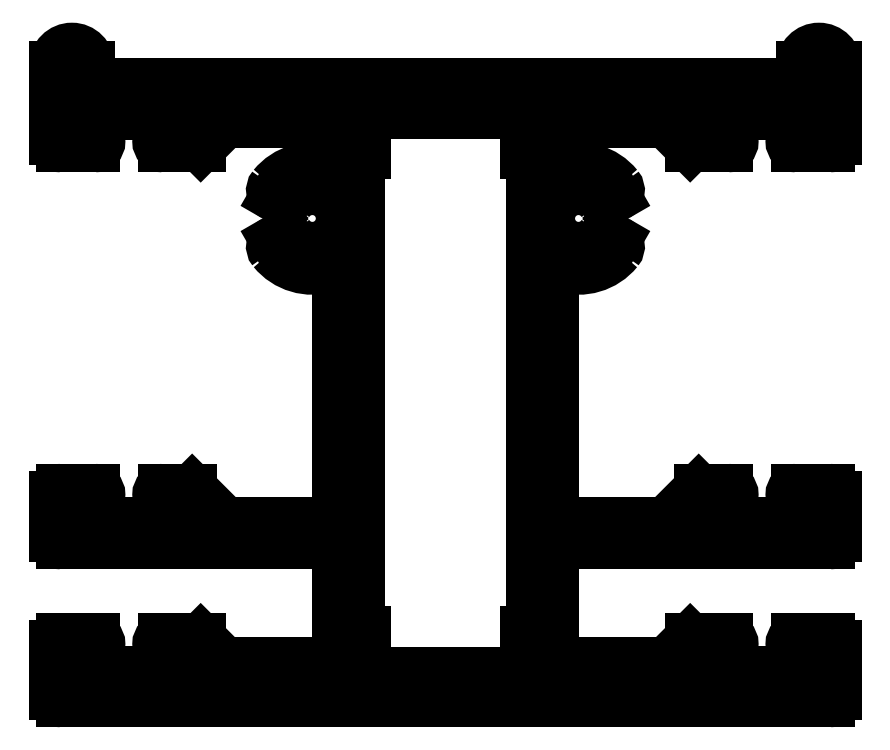
<metadata>
{"format":"dxf","ext":"dxf","renderer":"ezdxf+matplotlib","layout":"modelspace","background":"white","min_lineweight":24,"dpi":150}
</metadata>
<code>
0
SECTION
2
ENTITIES
0
LINE
8
0
10
1146
20
487.7
30
0
11
1147
21
487.7
31
0
0
ARC
8
0
10
1147
20
488.1
30
0
40
0.4
50
270
51
90
0
ARC
8
0
10
1146
20
486.9
30
0
40
0.75
50
90
51
270
0
LINE
8
0
10
1147
20
488.5
30
0
11
1144
21
488.5
31
0
0
LINE
8
0
10
1152
20
486.2
30
0
11
1146
21
486.2
31
0
0
LINE
8
0
10
1144
20
488.5
30
0
11
1143
21
486.8
31
0
0
ARC
8
0
10
1152
20
486.9
30
0
40
0.75
50
270
51
90
0
LINE
8
0
10
1143
20
486.8
30
0
11
1136
21
486.8
31
0
0
LINE
8
0
10
1152
20
487.7
30
0
11
1152
21
487.7
31
0
0
ARC
8
0
10
1136
20
487.8
30
0
40
1
50
180
51
270
0
ARC
8
0
10
1152
20
488.1
30
0
40
0.4
50
90
51
270
0
LINE
8
0
10
1135
20
487.8
30
0
11
1135
21
494.1
31
0
0
LINE
8
0
10
1154
20
488.5
30
0
11
1152
21
488.5
31
0
0
ARC
8
0
10
1136
20
494.1
30
0
40
1
50
90
51
180
0
ARC
8
0
10
1154
20
488
30
0
40
0.5
50
0
51
90
0
LINE
8
0
10
1136
20
495.1
30
0
11
1154
21
495.1
31
0
0
LINE
8
0
10
1155
20
484.5
30
0
11
1155
21
488
31
0
0
ARC
8
0
10
1154
20
495.6
30
0
40
0.5
50
270
51
0
0
ARC
8
0
10
1154
20
484.5
30
0
40
0.5
50
270
51
360
0
LINE
8
0
10
1155
20
495.6
30
0
11
1155
21
498.5
31
0
0
LINE
8
0
10
1100
20
484
30
0
11
1154
21
484
31
0
0
ARC
8
0
10
1154
20
498.5
30
0
40
0.5
50
0
51
90
0
ARC
8
0
10
1100
20
484.5
30
0
40
0.5
50
180
51
270
0
LINE
8
0
10
1154
20
499
30
0
11
1152
21
499
31
0
0
LINE
8
0
10
1100
20
488
30
0
11
1100
21
484.5
31
0
0
ARC
8
0
10
1152
20
498.6
30
0
40
0.4
50
90
51
270
0
ARC
8
0
10
1100
20
488
30
0
40
0.5
50
90
51
180
0
LINE
8
0
10
1152
20
498.2
30
0
11
1152
21
498.2
31
0
0
LINE
8
0
10
1102
20
488.5
30
0
11
1100
21
488.5
31
0
0
ARC
8
0
10
1152
20
497.4
30
0
40
0.75
50
270
51
90
0
ARC
8
0
10
1102
20
488.1
30
0
40
0.4
50
270
51
90
0
LINE
8
0
10
1152
20
496.7
30
0
11
1146
21
496.7
31
0
0
LINE
8
0
10
1102
20
487.7
30
0
11
1102
21
487.7
31
0
0
ARC
8
0
10
1146
20
497.4
30
0
40
0.75
50
90
51
270
0
ARC
8
0
10
1102
20
486.9
30
0
40
0.75
50
90
51
270
0
LINE
8
0
10
1146
20
498.2
30
0
11
1147
21
498.2
31
0
0
LINE
8
0
10
1108
20
486.2
30
0
11
1102
21
486.2
31
0
0
ARC
8
0
10
1147
20
498.6
30
0
40
0.4
50
270
51
90
0
ARC
8
0
10
1108
20
486.9
30
0
40
0.75
50
270
51
90
0
LINE
8
0
10
1147
20
499
30
0
11
1145
21
499
31
0
0
LINE
8
0
10
1107
20
487.7
30
0
11
1108
21
487.7
31
0
0
LINE
8
0
10
1145
20
499
30
0
11
1143
21
496.7
31
0
0
ARC
8
0
10
1107
20
488.1
30
0
40
0.4
50
90
51
270
0
LINE
8
0
10
1143
20
496.7
30
0
11
1136
21
496.7
31
0
0
LINE
8
0
10
1110
20
488.5
30
0
11
1107
21
488.5
31
0
0
ARC
8
0
10
1136
20
497.7
30
0
40
1
50
180
51
270
0
LINE
8
0
10
1112
20
486.8
30
0
11
1110
21
488.5
31
0
0
LINE
8
0
10
1135
20
497.7
30
0
11
1135
21
514.1
31
0
0
LINE
8
0
10
1118
20
486.8
30
0
11
1112
21
486.8
31
0
0
ARC
8
0
10
1135
20
514.1
30
0
40
0.5
50
72.25
51
180
0
ARC
8
0
10
1118
20
487.8
30
0
40
1
50
270
51
0
0
ARC
8
0
10
1136
20
518
30
0
40
3.6
50
252.2
51
320.7
0
LINE
8
0
10
1119
20
494.1
30
0
11
1119
21
487.8
31
0
0
ARC
8
0
10
1139
20
516
30
0
40
0.5
50
320.7
51
60
0
ARC
8
0
10
1118
20
494.1
30
0
40
1
50
1.303e-11
51
90
0
LINE
8
0
10
1139
20
516.4
30
0
11
1138
21
516.9
31
0
0
LINE
8
0
10
1100
20
495.1
30
0
11
1118
21
495.1
31
0
0
ARC
8
0
10
1138
20
516.7
30
0
40
0.2
50
60
51
144.8
0
ARC
8
0
10
1100
20
495.6
30
0
40
0.5
50
180
51
270
0
ARC
8
0
10
1136
20
518
30
0
40
2
50
35.22
51
324.8
0
LINE
8
0
10
1100
20
498.5
30
0
11
1100
21
495.6
31
0
0
ARC
8
0
10
1138
20
519.2
30
0
40
0.2
50
215.2
51
300
0
ARC
8
0
10
1100
20
498.5
30
0
40
0.5
50
90
51
180
0
LINE
8
0
10
1138
20
519.1
30
0
11
1139
21
519.5
31
0
0
LINE
8
0
10
1102
20
499
30
0
11
1100
21
499
31
0
0
ARC
8
0
10
1139
20
519.9
30
0
40
0.5
50
300
51
39.28
0
ARC
8
0
10
1102
20
498.6
30
0
40
0.4
50
270
51
90
0
ARC
8
0
10
1136
20
518
30
0
40
3.6
50
39.28
51
107.8
0
LINE
8
0
10
1102
20
498.2
30
0
11
1102
21
498.2
31
0
0
ARC
8
0
10
1135
20
521.9
30
0
40
0.5
50
180
51
287.8
0
ARC
8
0
10
1102
20
497.4
30
0
40
0.75
50
90
51
270
0
LINE
8
0
10
1135
20
521.9
30
0
11
1135
21
523.7
31
0
0
LINE
8
0
10
1108
20
496.7
30
0
11
1102
21
496.7
31
0
0
ARC
8
0
10
1136
20
523.7
30
0
40
1
50
90
51
180
0
ARC
8
0
10
1108
20
497.4
30
0
40
0.75
50
270
51
90
0
LINE
8
0
10
1136
20
524.7
30
0
11
1143
21
524.7
31
0
0
LINE
8
0
10
1107
20
498.2
30
0
11
1108
21
498.2
31
0
0
LINE
8
0
10
1143
20
524.7
30
0
11
1144
21
523
31
0
0
ARC
8
0
10
1107
20
498.6
30
0
40
0.4
50
90
51
270
0
LINE
8
0
10
1144
20
523
30
0
11
1147
21
523
31
0
0
LINE
8
0
10
1109
20
499
30
0
11
1107
21
499
31
0
0
ARC
8
0
10
1147
20
523.4
30
0
40
0.4
50
270
51
90
0
LINE
8
0
10
1112
20
496.7
30
0
11
1109
21
499
31
0
0
LINE
8
0
10
1147
20
523.8
30
0
11
1146
21
523.8
31
0
0
LINE
8
0
10
1118
20
496.7
30
0
11
1112
21
496.7
31
0
0
ARC
8
0
10
1146
20
524.5
30
0
40
0.75
50
90
51
270
0
ARC
8
0
10
1118
20
497.7
30
0
40
1
50
270
51
0
0
LINE
8
0
10
1146
20
525.3
30
0
11
1152
21
525.3
31
0
0
LINE
8
0
10
1119
20
514.1
30
0
11
1119
21
497.7
31
0
0
ARC
8
0
10
1152
20
524.5
30
0
40
0.75
50
270
51
90
0
ARC
8
0
10
1119
20
514.1
30
0
40
0.5
50
0
51
107.8
0
LINE
8
0
10
1152
20
523.8
30
0
11
1152
21
523.8
31
0
0
ARC
8
0
10
1118
20
518
30
0
40
3.6
50
219.3
51
287.8
0
ARC
8
0
10
1152
20
523.4
30
0
40
0.4
50
90
51
270
0
ARC
8
0
10
1115
20
516
30
0
40
0.5
50
120
51
219.3
0
LINE
8
0
10
1152
20
523
30
0
11
1154
21
523
31
0
0
LINE
8
0
10
1116
20
516.9
30
0
11
1115
21
516.4
31
0
0
ARC
8
0
10
1154
20
523.5
30
0
40
0.5
50
270
51
0
0
ARC
8
0
10
1116
20
516.7
30
0
40
0.2
50
35.22
51
120
0
LINE
8
0
10
1155
20
523.5
30
0
11
1155
21
528.7
31
0
0
ARC
8
0
10
1118
20
518
30
0
40
2
50
215.2
51
144.8
0
ARC
8
0
10
1153
20
528.7
30
0
40
1.25
50
0
51
180
0
ARC
8
0
10
1116
20
519.2
30
0
40
0.2
50
240
51
324.8
0
LINE
8
0
10
1152
20
528.7
30
0
11
1152
21
527.7
31
0
0
LINE
8
0
10
1115
20
519.5
30
0
11
1116
21
519.1
31
0
0
ARC
8
0
10
1152
20
527.7
30
0
40
0.2
50
270
51
360
0
ARC
8
0
10
1115
20
519.9
30
0
40
0.5
50
140.7
51
240
0
LINE
8
0
10
1152
20
527.5
30
0
11
1102
21
527.5
31
0
0
ARC
8
0
10
1118
20
518
30
0
40
3.6
50
72.25
51
140.7
0
ARC
8
0
10
1102
20
527.7
30
0
40
0.2
50
180
51
270
0
ARC
8
0
10
1119
20
521.9
30
0
40
0.5
50
252.2
51
7.99e-14
0
LINE
8
0
10
1102
20
527.7
30
0
11
1102
21
528.7
31
0
0
LINE
8
0
10
1119
20
523.7
30
0
11
1119
21
521.9
31
0
0
ARC
8
0
10
1101
20
528.7
30
0
40
1.25
50
0
51
180
0
ARC
8
0
10
1118
20
523.7
30
0
40
1
50
1.303e-11
51
90
0
LINE
8
0
10
1100
20
528.7
30
0
11
1100
21
523.5
31
0
0
LINE
8
0
10
1112
20
524.7
30
0
11
1118
21
524.7
31
0
0
ARC
8
0
10
1100
20
523.5
30
0
40
0.5
50
180
51
270
0
LINE
8
0
10
1110
20
523
30
0
11
1112
21
524.7
31
0
0
LINE
8
0
10
1100
20
523
30
0
11
1102
21
523
31
0
0
LINE
8
0
10
1107
20
523
30
0
11
1110
21
523
31
0
0
ARC
8
0
10
1102
20
523.4
30
0
40
0.4
50
270
51
90
0
ARC
8
0
10
1107
20
523.4
30
0
40
0.4
50
90
51
270
0
LINE
8
0
10
1102
20
523.8
30
0
11
1102
21
523.8
31
0
0
LINE
8
0
10
1108
20
523.8
30
0
11
1107
21
523.8
31
0
0
ARC
8
0
10
1102
20
524.5
30
0
40
0.75
50
90
51
270
0
ARC
8
0
10
1108
20
524.5
30
0
40
0.75
50
270
51
90
0
LINE
8
0
10
1102
20
525.3
30
0
11
1108
21
525.3
31
0
0
LINE
8
0
10
1133
20
525
30
0
11
1133
21
522.5
31
0
0
LINE
8
0
10
1133
20
522.5
30
0
11
1133
21
522.5
31
0
0
ARC
8
0
10
1132
20
525
30
0
40
0.3
50
0
51
90
0
LINE
8
0
10
1133
20
522.5
30
0
11
1133
21
489
31
0
0
LINE
8
0
10
1122
20
525.3
30
0
11
1132
21
525.3
31
0
0
LINE
8
0
10
1133
20
489
30
0
11
1133
21
489
31
0
0
ARC
8
0
10
1122
20
525
30
0
40
0.3
50
90
51
180
0
LINE
8
0
10
1133
20
489
30
0
11
1133
21
486.4
31
0
0
LINE
8
0
10
1121
20
522.5
30
0
11
1121
21
525
31
0
0
ARC
8
0
10
1132
20
486.4
30
0
40
0.3
50
270
51
0
0
LINE
8
0
10
1121
20
522.5
30
0
11
1121
21
522.5
31
0
0
LINE
8
0
10
1132
20
486.1
30
0
11
1122
21
486.1
31
0
0
LINE
8
0
10
1121
20
489
30
0
11
1121
21
522.5
31
0
0
ARC
8
0
10
1122
20
486.4
30
0
40
0.3
50
180
51
270
0
LINE
8
0
10
1121
20
489
30
0
11
1121
21
489
31
0
0
LINE
8
0
10
1121
20
486.4
30
0
11
1121
21
489
31
0
0
ENDSEC
0
EOF

</code>
